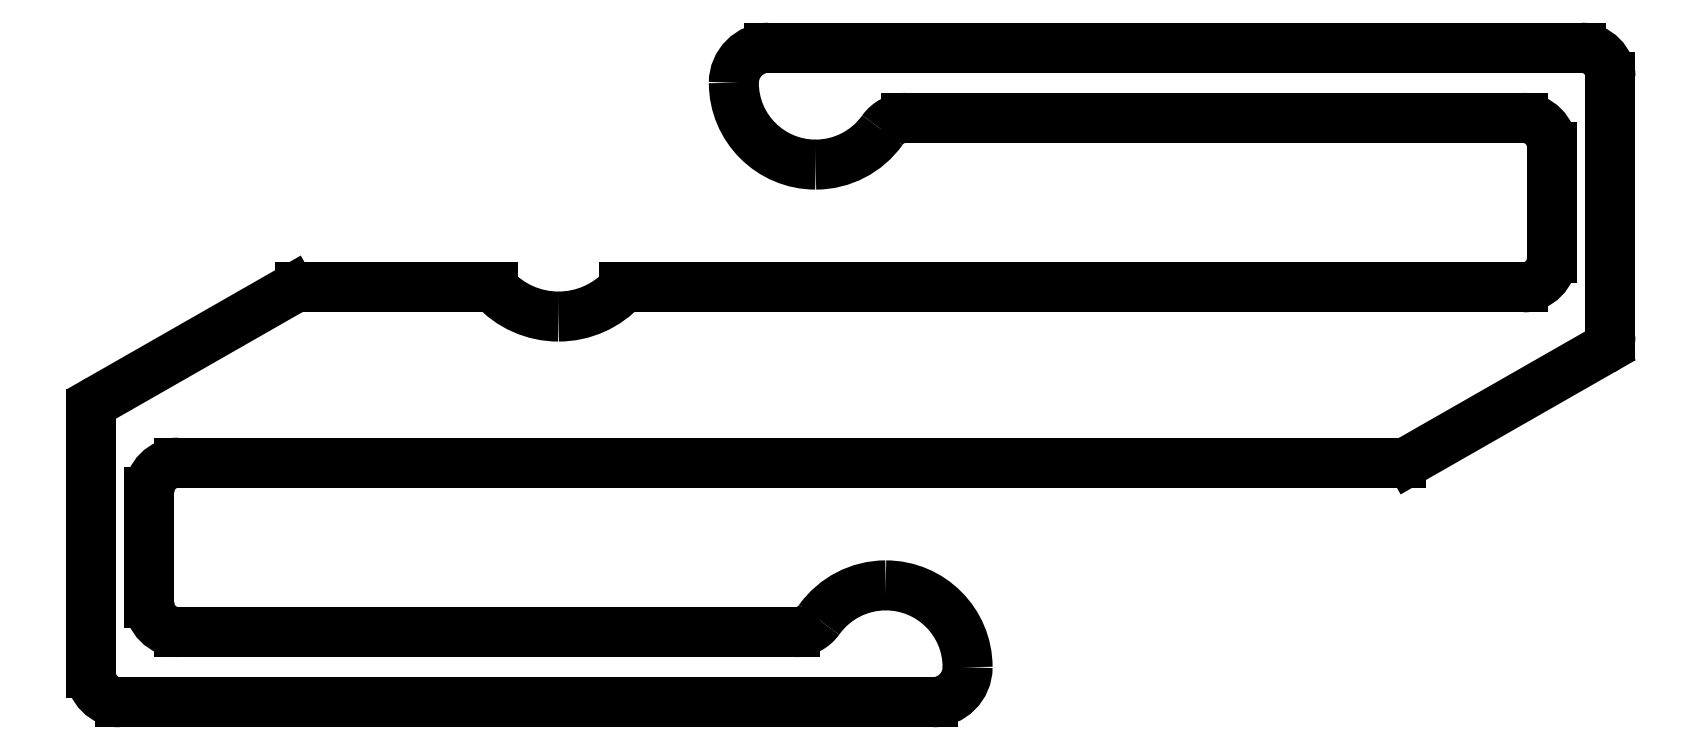
<metadata>
{"format":"dxf","ext":"dxf","renderer":"ezdxf+matplotlib","layout":"modelspace","background":"white","min_lineweight":24,"dpi":150}
</metadata>
<code>
0
SECTION
2
ENTITIES
0
ARC
8
0
10
733.3
20
673.8
30
0
40
0.3
50
270
51
299.7
0
LINE
8
0
10
733.4
20
673.5
30
0
11
736.7
21
675.4
31
0
0
LINE
8
0
10
712.4
20
673.5
30
0
11
733.3
21
673.5
31
0
0
ARC
8
0
10
736.6
20
675.6
30
0
40
0.3
50
299.7
51
0
0
ARC
8
0
10
712.4
20
673
30
0
40
0.5
50
90
51
180
0
LINE
8
0
10
736.9
20
680.1
30
0
11
736.9
21
675.6
31
0
0
LINE
8
0
10
711.9
20
673
30
0
11
711.9
21
671.1
31
0
0
ARC
8
0
10
736.4
20
680.1
30
0
40
0.5
50
0
51
90
0
ARC
8
0
10
712.4
20
671.1
30
0
40
0.5
50
180
51
270
0
LINE
8
0
10
722.5
20
680.6
30
0
11
736.4
21
680.6
31
0
0
LINE
8
0
10
712.4
20
670.6
30
0
11
722.9
21
670.6
31
0
0
ARC
8
0
10
722.5
20
680
30
0
40
0.6
50
90
51
180
0
ARC
8
0
10
722.9
20
671.1
30
0
40
0.5
50
270
51
324.6
0
ARC
8
0
10
723.3
20
680
30
0
40
1.4
50
180
51
270
0
ARC
8
0
10
724.5
20
670
30
0
40
1.4
50
90
51
144.6
0
ARC
8
0
10
723.3
20
680
30
0
40
1.4
50
270
51
324.6
0
ARC
8
0
10
724.5
20
670
30
0
40
1.4
50
0
51
90
0
ARC
8
0
10
724.8
20
678.9
30
0
40
0.5
50
90
51
144.6
0
ARC
8
0
10
725.3
20
670
30
0
40
0.6
50
270
51
0
0
LINE
8
0
10
724.8
20
679.4
30
0
11
735.4
21
679.4
31
0
0
LINE
8
0
10
711.4
20
669.4
30
0
11
725.3
21
669.4
31
0
0
ARC
8
0
10
735.4
20
678.9
30
0
40
0.5
50
0
51
90
0
ARC
8
0
10
711.4
20
669.9
30
0
40
0.5
50
180
51
270
0
LINE
8
0
10
735.9
20
678.9
30
0
11
735.9
21
677
31
0
0
LINE
8
0
10
710.9
20
674.3
30
0
11
710.9
21
669.9
31
0
0
ARC
8
0
10
735.4
20
677
30
0
40
0.5
50
270
51
0
0
ARC
8
0
10
711.2
20
674.3
30
0
40
0.3
50
119.7
51
180
0
LINE
8
0
10
720
20
676.5
30
0
11
735.4
21
676.5
31
0
0
LINE
8
0
10
714.3
20
676.4
30
0
11
711
21
674.6
31
0
0
ARC
8
0
10
718.9
20
677.5
30
0
40
1.5
50
270
51
318.2
0
ARC
8
0
10
714.5
20
676.2
30
0
40
0.3
50
90
51
119.7
0
ARC
8
0
10
718.9
20
677.5
30
0
40
1.5
50
221.8
51
270
0
LINE
8
0
10
714.5
20
676.5
30
0
11
717.8
21
676.5
31
0
0
ENDSEC
0
EOF

</code>
